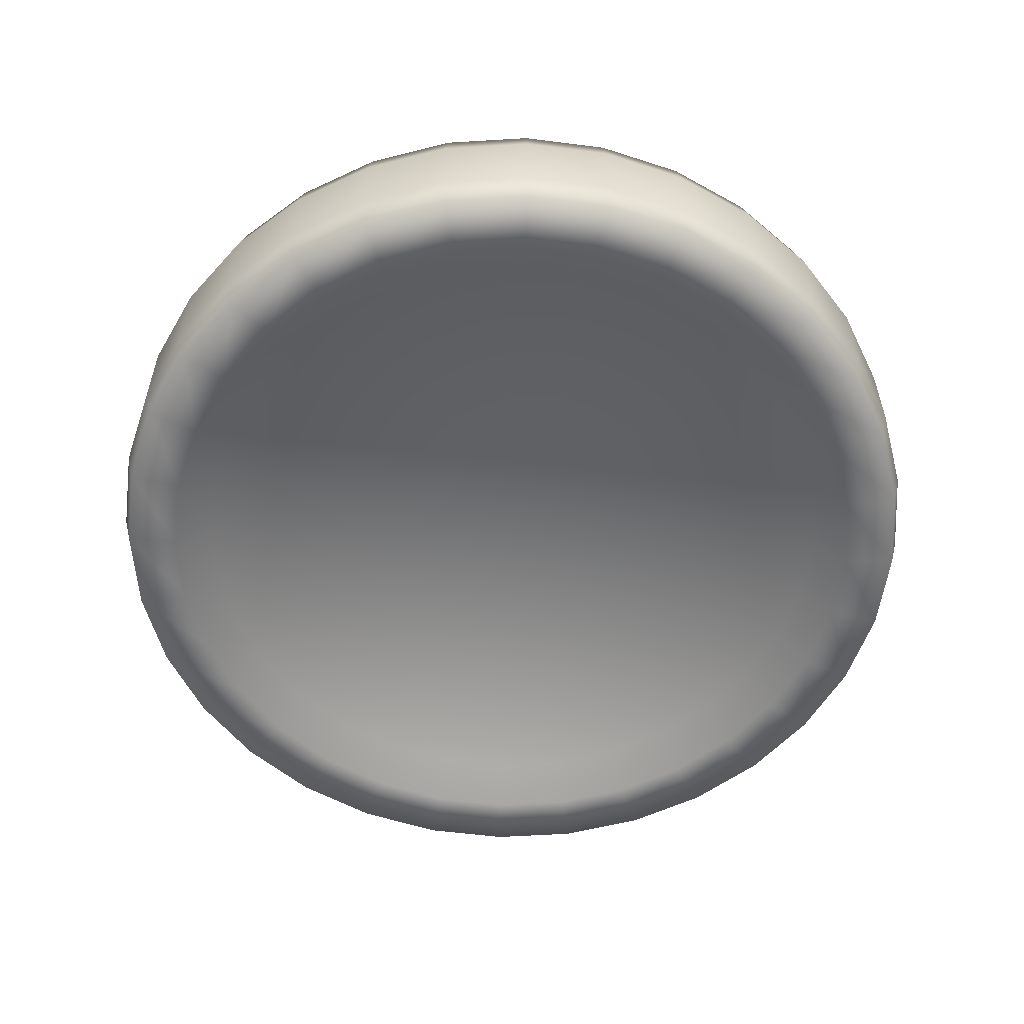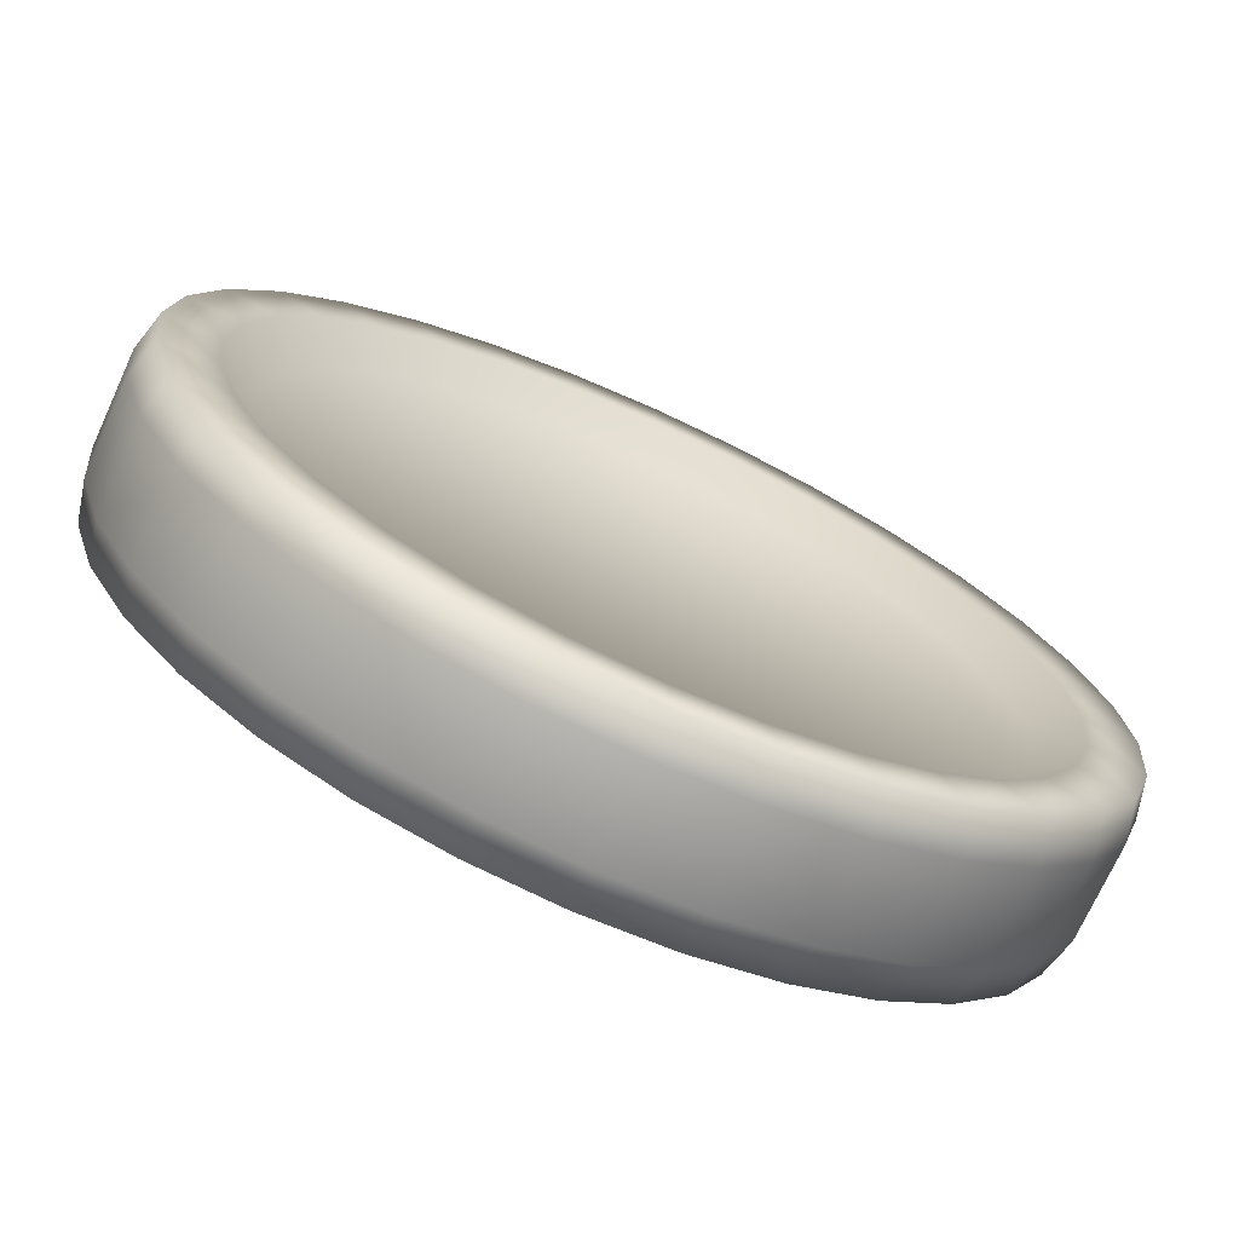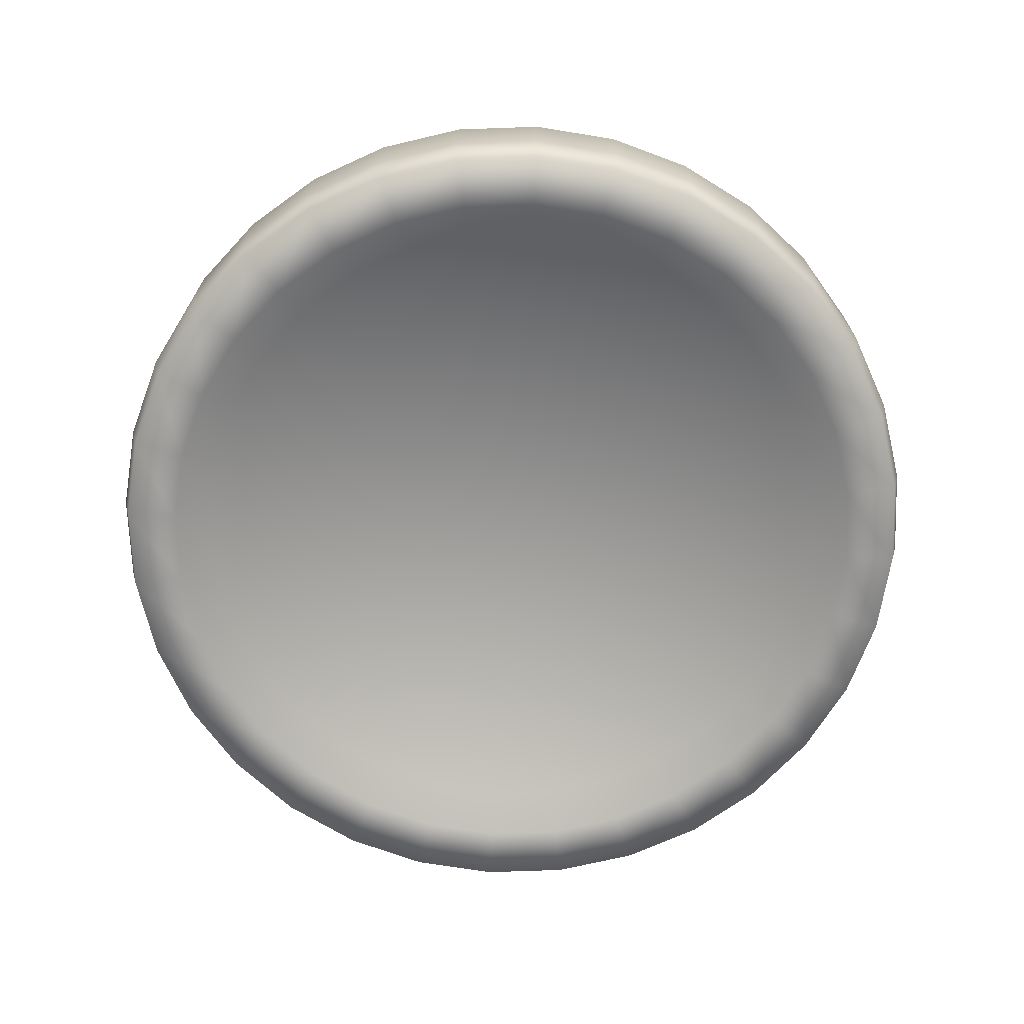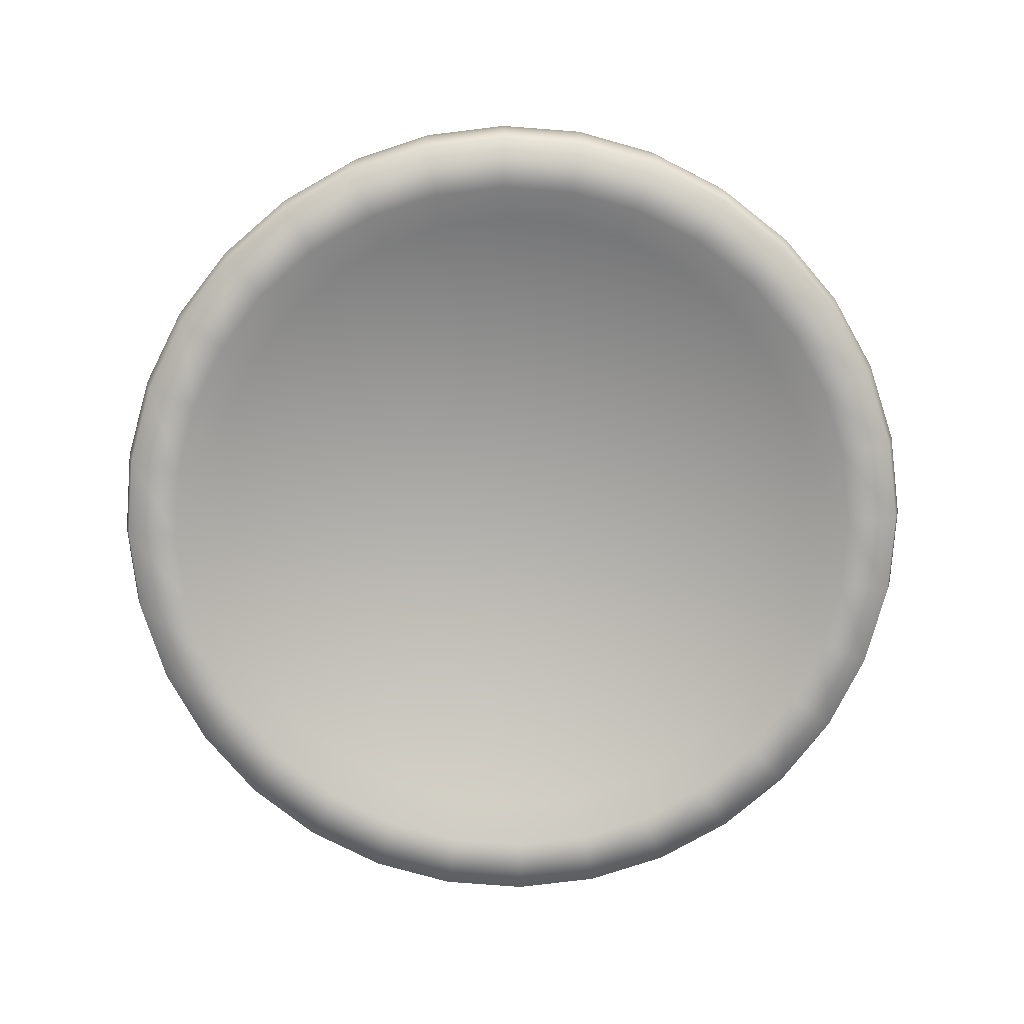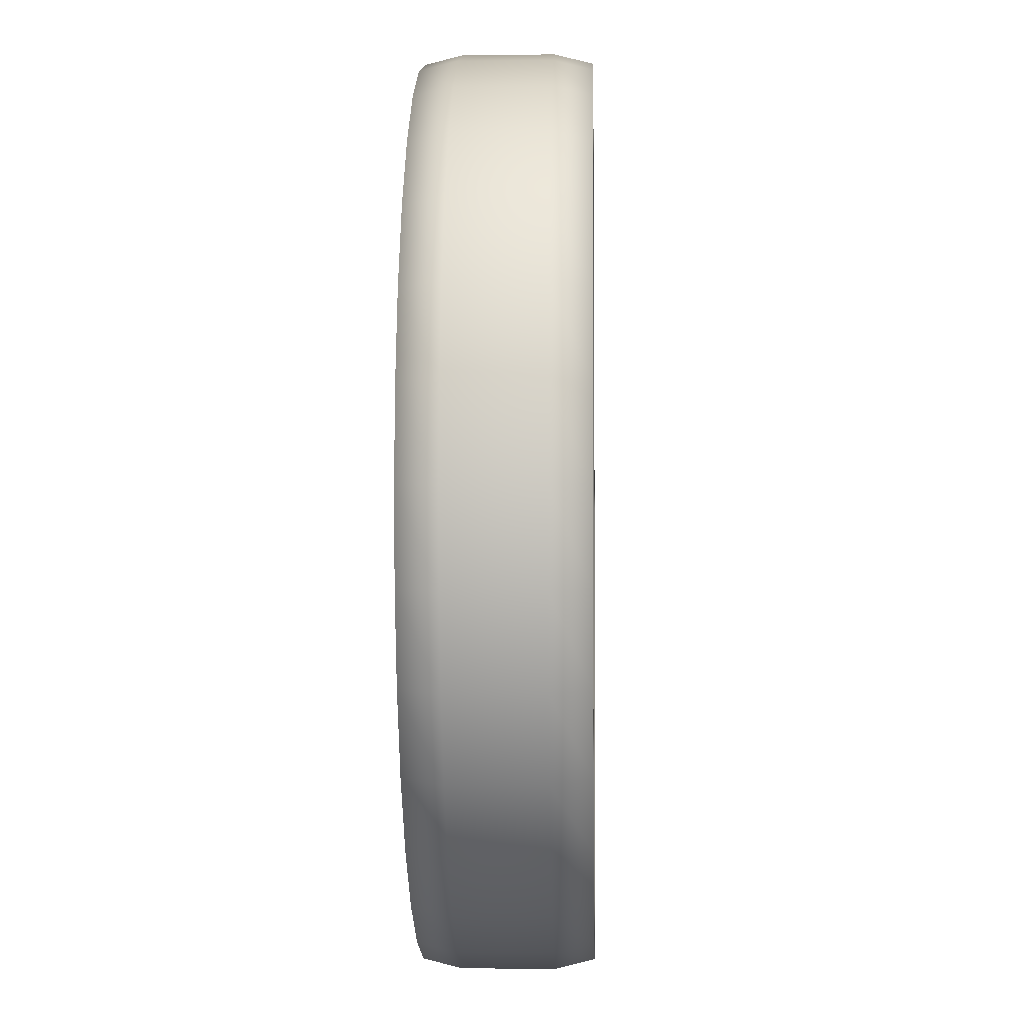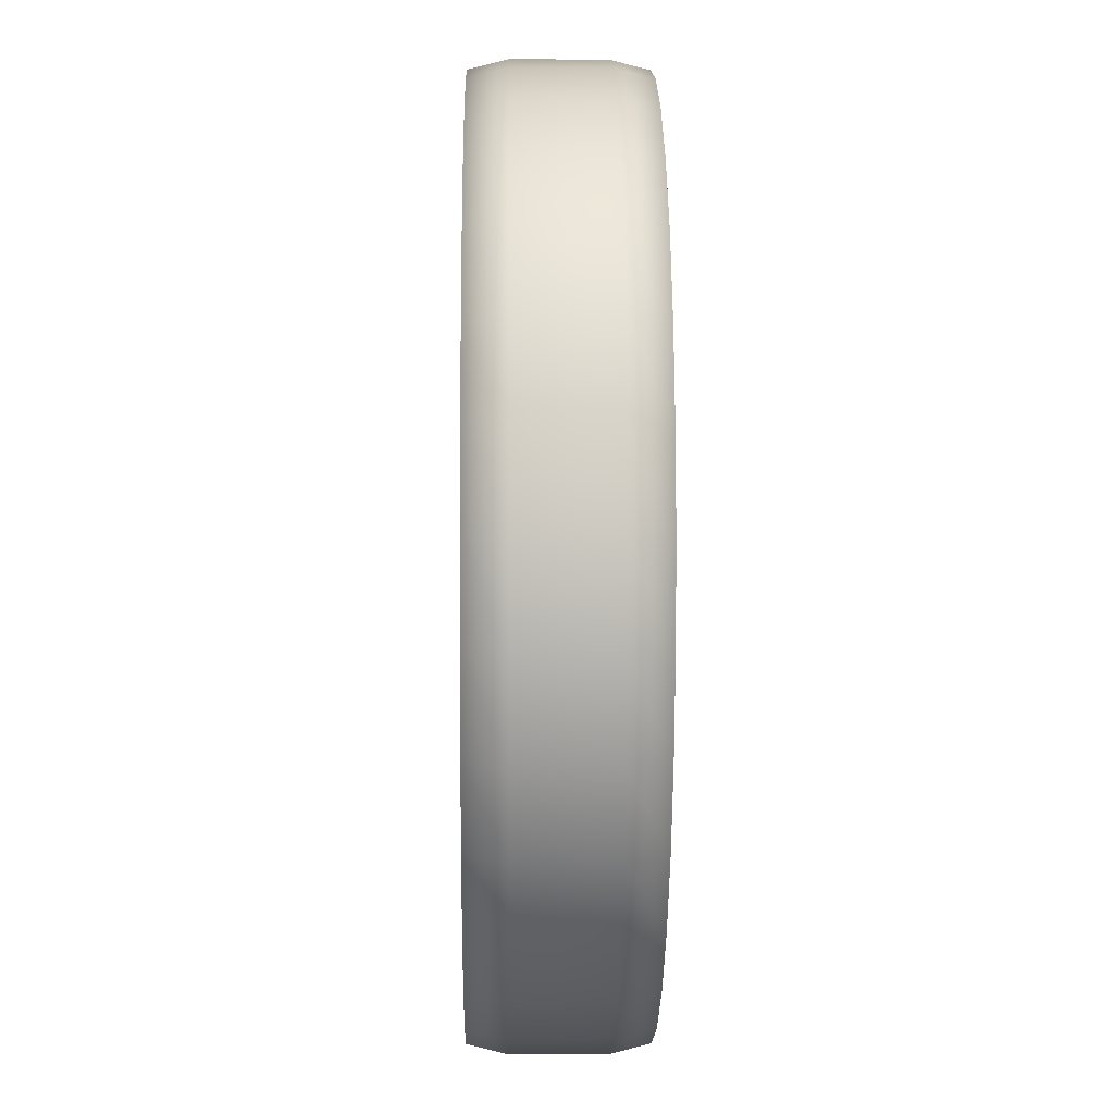
<metadata>
{"format":"obj","ext":"obj","renderer":"f3d","projection":"perspective","resolution":1024,"background":"white","views":[{"elev":-56.7,"azim":20.5,"up":"+Z"},{"elev":-72.7,"azim":-24.6,"up":"+Y"},{"elev":-69.7,"azim":-104.8,"up":"+Z"},{"elev":-77.7,"azim":-88.7,"up":"+Z"},{"elev":-2.9,"azim":92.0,"up":"+Y"},{"elev":-1.8,"azim":88.9,"up":"+Y"}]}
</metadata>
<code>
o Cylinder
v -0 0.5557 -0.082
v -0 0.5557 0.082
v 0.1084 0.5451 -0.082
v 0.1084 0.5451 0.082
v 0.2127 0.5134 -0.082
v 0.2127 0.5134 0.082
v 0.3088 0.4621 -0.082
v 0.3088 0.4621 0.082
v 0.393 0.393 -0.082
v 0.393 0.393 0.082
v 0.4621 0.3088 -0.082
v 0.4621 0.3088 0.082
v 0.5134 0.2127 -0.082
v 0.5134 0.2127 0.082
v 0.5451 0.1084 -0.082
v 0.5451 0.1084 0.082
v 0.5557 -0 -0.082
v 0.5557 -0 0.082
v 0.5451 -0.1084 -0.082
v 0.5451 -0.1084 0.082
v 0.5134 -0.2127 -0.082
v 0.5134 -0.2127 0.082
v 0.4621 -0.3088 -0.082
v 0.4621 -0.3088 0.082
v 0.393 -0.393 -0.082
v 0.393 -0.393 0.082
v 0.3088 -0.4621 -0.082
v 0.3088 -0.4621 0.082
v 0.2127 -0.5134 -0.082
v 0.2127 -0.5134 0.082
v 0.1084 -0.5451 -0.082
v 0.1084 -0.5451 0.082
v -0 -0.5557 -0.082
v -0 -0.5557 0.082
v -0.1084 -0.5451 -0.082
v -0.1084 -0.5451 0.082
v -0.2127 -0.5134 -0.082
v -0.2127 -0.5134 0.082
v -0.3088 -0.4621 -0.082
v -0.3088 -0.4621 0.082
v -0.393 -0.393 -0.082
v -0.393 -0.393 0.082
v -0.4621 -0.3088 -0.082
v -0.4621 -0.3088 0.082
v -0.5134 -0.2127 -0.082
v -0.5134 -0.2127 0.082
v -0.5451 -0.1084 -0.082
v -0.5451 -0.1084 0.082
v -0.5557 0 -0.082
v -0.5557 0 0.082
v -0.5451 0.1084 -0.082
v -0.5451 0.1084 0.082
v -0.5134 0.2127 -0.082
v -0.5134 0.2127 0.082
v -0.4621 0.3088 -0.082
v -0.4621 0.3088 0.082
v -0.393 0.393 -0.082
v -0.393 0.393 0.082
v -0.3088 0.4621 -0.082
v -0.3088 0.4621 0.082
v -0.2127 0.5134 -0.082
v -0.2127 0.5134 0.082
v -0.1084 0.5451 -0.082
v -0.1084 0.5451 0.082
v 0 0.7147 -0.07073
v 0.1394 0.701 -0.07073
v 0.1394 0.701 0.07073
v 0 0.7147 0.07073
v 0.2735 0.6603 -0.07073
v 0.2735 0.6603 0.07073
v 0.3971 0.5942 -0.07073
v 0.3971 0.5942 0.07073
v 0.5054 0.5054 -0.07073
v 0.5054 0.5054 0.07073
v 0.5942 0.3971 -0.07073
v 0.5942 0.3971 0.07073
v 0.6603 0.2735 -0.07073
v 0.6603 0.2735 0.07073
v 0.701 0.1394 -0.07073
v 0.701 0.1394 0.07073
v 0.7147 -0 -0.07073
v 0.7147 -0 0.07073
v 0.701 -0.1394 -0.07073
v 0.701 -0.1394 0.07073
v 0.6603 -0.2735 -0.07073
v 0.6603 -0.2735 0.07073
v 0.5942 -0.3971 -0.07073
v 0.5942 -0.3971 0.07073
v 0.5054 -0.5054 -0.07073
v 0.5054 -0.5054 0.07073
v 0.3971 -0.5942 -0.07073
v 0.3971 -0.5942 0.07073
v 0.2735 -0.6603 -0.07073
v 0.2735 -0.6603 0.07073
v 0.1394 -0.701 -0.07073
v 0.1394 -0.701 0.07073
v -0 -0.7147 -0.07073
v -0 -0.7147 0.07073
v -0.1394 -0.701 -0.07073
v -0.1394 -0.701 0.07073
v -0.2735 -0.6603 -0.07073
v -0.2735 -0.6603 0.07073
v -0.3971 -0.5942 -0.07073
v -0.3971 -0.5942 0.07073
v -0.5054 -0.5054 -0.07073
v -0.5054 -0.5054 0.07073
v -0.5942 -0.3971 -0.07073
v -0.5942 -0.3971 0.07073
v -0.6603 -0.2735 -0.07073
v -0.6603 -0.2735 0.07073
v -0.701 -0.1394 -0.07073
v -0.701 -0.1394 0.07073
v -0.7147 0 -0.07073
v -0.7147 0 0.07073
v -0.701 0.1394 -0.07073
v -0.701 0.1394 0.07073
v -0.6603 0.2735 -0.07073
v -0.6603 0.2735 0.07073
v -0.5942 0.3971 -0.07073
v -0.5942 0.3971 0.07073
v -0.5054 0.5054 -0.07073
v -0.5054 0.5054 0.07073
v -0.3971 0.5942 -0.07073
v -0.3971 0.5942 0.07073
v -0.2735 0.6603 -0.07073
v -0.2735 0.6603 0.07073
v -0.1394 0.701 -0.07073
v -0.1394 0.701 0.07073
v -0 0.6149 -0.13
v 0.12 0.6031 -0.13
v 0.12 0.6031 0.13
v -0 0.6149 0.13
v 0.2353 0.5681 -0.13
v 0.2353 0.5681 0.13
v 0.3416 0.5112 -0.13
v 0.3416 0.5112 0.13
v 0.4348 0.4348 -0.13
v 0.4348 0.4348 0.13
v 0.5112 0.3416 -0.13
v 0.5112 0.3416 0.13
v 0.5681 0.2353 -0.13
v 0.5681 0.2353 0.13
v 0.6031 0.12 -0.13
v 0.6031 0.12 0.13
v 0.6149 -0 -0.13
v 0.6149 -0 0.13
v 0.6031 -0.12 -0.13
v 0.6031 -0.12 0.13
v 0.5681 -0.2353 -0.13
v 0.5681 -0.2353 0.13
v 0.5112 -0.3416 -0.13
v 0.5112 -0.3416 0.13
v 0.4348 -0.4348 -0.13
v 0.4348 -0.4348 0.13
v 0.3416 -0.5112 -0.13
v 0.3416 -0.5112 0.13
v 0.2353 -0.5681 -0.13
v 0.2353 -0.5681 0.13
v 0.12 -0.6031 -0.13
v 0.12 -0.6031 0.13
v -0 -0.6149 -0.13
v -0 -0.6149 0.13
v -0.12 -0.6031 -0.13
v -0.12 -0.6031 0.13
v -0.2353 -0.5681 -0.13
v -0.2353 -0.5681 0.13
v -0.3416 -0.5112 -0.13
v -0.3416 -0.5112 0.13
v -0.4348 -0.4348 -0.13
v -0.4348 -0.4348 0.13
v -0.5112 -0.3416 -0.13
v -0.5112 -0.3416 0.13
v -0.5681 -0.2353 -0.13
v -0.5681 -0.2353 0.13
v -0.6031 -0.12 -0.13
v -0.6031 -0.12 0.13
v -0.6149 0 -0.13
v -0.6149 0 0.13
v -0.6031 0.12 -0.13
v -0.6031 0.12 0.13
v -0.5681 0.2353 -0.13
v -0.5681 0.2353 0.13
v -0.5112 0.3416 -0.13
v -0.5112 0.3416 0.13
v -0.4348 0.4348 -0.13
v -0.4348 0.4348 0.13
v -0.3416 0.5112 -0.13
v -0.3416 0.5112 0.13
v -0.2353 0.5681 -0.13
v -0.2353 0.5681 0.13
v -0.12 0.6031 -0.13
v -0.12 0.6031 0.13
v 0 0.7 -0.13
v 0.1366 0.6865 -0.13
v 0.1366 0.6865 0.13
v 0 0.7 0.13
v 0.2679 0.6467 -0.13
v 0.2679 0.6467 0.13
v 0.3889 0.582 -0.13
v 0.3889 0.582 0.13
v 0.495 0.495 -0.13
v 0.495 0.495 0.13
v 0.582 0.3889 -0.13
v 0.582 0.3889 0.13
v 0.6467 0.2679 -0.13
v 0.6467 0.2679 0.13
v 0.6865 0.1366 -0.13
v 0.6865 0.1366 0.13
v 0.7 -0 -0.13
v 0.7 -0 0.13
v 0.6865 -0.1366 -0.13
v 0.6865 -0.1366 0.13
v 0.6467 -0.2679 -0.13
v 0.6467 -0.2679 0.13
v 0.582 -0.3889 -0.13
v 0.582 -0.3889 0.13
v 0.495 -0.495 -0.13
v 0.495 -0.495 0.13
v 0.3889 -0.582 -0.13
v 0.3889 -0.582 0.13
v 0.2679 -0.6467 -0.13
v 0.2679 -0.6467 0.13
v 0.1366 -0.6865 -0.13
v 0.1366 -0.6865 0.13
v -0 -0.7 -0.13
v -0 -0.7 0.13
v -0.1366 -0.6865 -0.13
v -0.1366 -0.6865 0.13
v -0.2679 -0.6467 -0.13
v -0.2679 -0.6467 0.13
v -0.3889 -0.582 -0.13
v -0.3889 -0.582 0.13
v -0.495 -0.495 -0.13
v -0.495 -0.495 0.13
v -0.582 -0.3889 -0.13
v -0.582 -0.3889 0.13
v -0.6467 -0.2679 -0.13
v -0.6467 -0.2679 0.13
v -0.6865 -0.1366 -0.13
v -0.6865 -0.1366 0.13
v -0.7 0 -0.13
v -0.7 0 0.13
v -0.6865 0.1366 -0.13
v -0.6865 0.1366 0.13
v -0.6467 0.2679 -0.13
v -0.6467 0.2679 0.13
v -0.582 0.3889 -0.13
v -0.582 0.3889 0.13
v -0.495 0.495 -0.13
v -0.495 0.495 0.13
v -0.3889 0.582 -0.13
v -0.3889 0.582 0.13
v -0.2679 0.6467 -0.13
v -0.2679 0.6467 0.13
v -0.1366 0.6865 -0.13
v -0.1366 0.6865 0.13
f 65 68 67 66
f 66 67 70 69
f 69 70 72 71
f 71 72 74 73
f 73 74 76 75
f 75 76 78 77
f 77 78 80 79
f 79 80 82 81
f 81 82 84 83
f 83 84 86 85
f 85 86 88 87
f 87 88 90 89
f 89 90 92 91
f 91 92 94 93
f 93 94 96 95
f 95 96 98 97
f 97 98 100 99
f 99 100 102 101
f 101 102 104 103
f 103 104 106 105
f 105 106 108 107
f 107 108 110 109
f 109 110 112 111
f 111 112 114 113
f 113 114 116 115
f 115 116 118 117
f 117 118 120 119
f 119 120 122 121
f 121 122 124 123
f 123 124 126 125
f 4 2 64 62 60 58 56 54 52 50 48 46 44 42 40 38 36 34 32 30 28 26 24 22 20 18 16 14 12 10 8 6
f 125 126 128 127
f 127 128 68 65
f 1 3 5 7 9 11 13 15 17 19 21 23 25 27 29 31 33 35 37 39 41 43 45 47 49 51 53 55 57 59 61 63
f 130 129 193 194
f 132 131 195 196
f 133 130 194 197
f 131 134 198 195
f 135 133 197 199
f 134 136 200 198
f 137 135 199 201
f 136 138 202 200
f 139 137 201 203
f 138 140 204 202
f 141 139 203 205
f 140 142 206 204
f 143 141 205 207
f 142 144 208 206
f 145 143 207 209
f 144 146 210 208
f 147 145 209 211
f 146 148 212 210
f 149 147 211 213
f 148 150 214 212
f 151 149 213 215
f 150 152 216 214
f 153 151 215 217
f 152 154 218 216
f 155 153 217 219
f 154 156 220 218
f 157 155 219 221
f 156 158 222 220
f 159 157 221 223
f 158 160 224 222
f 161 159 223 225
f 160 162 226 224
f 163 161 225 227
f 162 164 228 226
f 165 163 227 229
f 164 166 230 228
f 167 165 229 231
f 166 168 232 230
f 169 167 231 233
f 168 170 234 232
f 171 169 233 235
f 170 172 236 234
f 173 171 235 237
f 172 174 238 236
f 175 173 237 239
f 174 176 240 238
f 177 175 239 241
f 176 178 242 240
f 179 177 241 243
f 178 180 244 242
f 181 179 243 245
f 180 182 246 244
f 183 181 245 247
f 182 184 248 246
f 185 183 247 249
f 184 186 250 248
f 187 185 249 251
f 186 188 252 250
f 189 187 251 253
f 188 190 254 252
f 191 189 253 255
f 190 192 256 254
f 129 191 255 193
f 192 132 196 256
f 3 1 129 130
f 2 4 131 132
f 5 3 130 133
f 4 6 134 131
f 7 5 133 135
f 6 8 136 134
f 9 7 135 137
f 8 10 138 136
f 11 9 137 139
f 10 12 140 138
f 13 11 139 141
f 12 14 142 140
f 15 13 141 143
f 14 16 144 142
f 17 15 143 145
f 16 18 146 144
f 19 17 145 147
f 18 20 148 146
f 21 19 147 149
f 20 22 150 148
f 23 21 149 151
f 22 24 152 150
f 25 23 151 153
f 24 26 154 152
f 27 25 153 155
f 26 28 156 154
f 29 27 155 157
f 28 30 158 156
f 31 29 157 159
f 30 32 160 158
f 33 31 159 161
f 32 34 162 160
f 35 33 161 163
f 34 36 164 162
f 37 35 163 165
f 36 38 166 164
f 39 37 165 167
f 38 40 168 166
f 41 39 167 169
f 40 42 170 168
f 43 41 169 171
f 42 44 172 170
f 45 43 171 173
f 44 46 174 172
f 47 45 173 175
f 46 48 176 174
f 49 47 175 177
f 48 50 178 176
f 51 49 177 179
f 50 52 180 178
f 53 51 179 181
f 52 54 182 180
f 55 53 181 183
f 54 56 184 182
f 57 55 183 185
f 56 58 186 184
f 59 57 185 187
f 58 60 188 186
f 61 59 187 189
f 60 62 190 188
f 63 61 189 191
f 62 64 192 190
f 1 63 191 129
f 64 2 132 192
f 65 66 194 193
f 67 68 196 195
f 66 69 197 194
f 70 67 195 198
f 69 71 199 197
f 72 70 198 200
f 71 73 201 199
f 74 72 200 202
f 73 75 203 201
f 76 74 202 204
f 75 77 205 203
f 78 76 204 206
f 77 79 207 205
f 80 78 206 208
f 79 81 209 207
f 82 80 208 210
f 81 83 211 209
f 84 82 210 212
f 83 85 213 211
f 86 84 212 214
f 85 87 215 213
f 88 86 214 216
f 87 89 217 215
f 90 88 216 218
f 89 91 219 217
f 92 90 218 220
f 91 93 221 219
f 94 92 220 222
f 93 95 223 221
f 96 94 222 224
f 95 97 225 223
f 98 96 224 226
f 97 99 227 225
f 100 98 226 228
f 99 101 229 227
f 102 100 228 230
f 101 103 231 229
f 104 102 230 232
f 103 105 233 231
f 106 104 232 234
f 105 107 235 233
f 108 106 234 236
f 107 109 237 235
f 110 108 236 238
f 109 111 239 237
f 112 110 238 240
f 111 113 241 239
f 114 112 240 242
f 113 115 243 241
f 116 114 242 244
f 115 117 245 243
f 118 116 244 246
f 117 119 247 245
f 120 118 246 248
f 119 121 249 247
f 122 120 248 250
f 121 123 251 249
f 124 122 250 252
f 123 125 253 251
f 126 124 252 254
f 125 127 255 253
f 128 126 254 256
f 127 65 193 255
f 68 128 256 196

</code>
